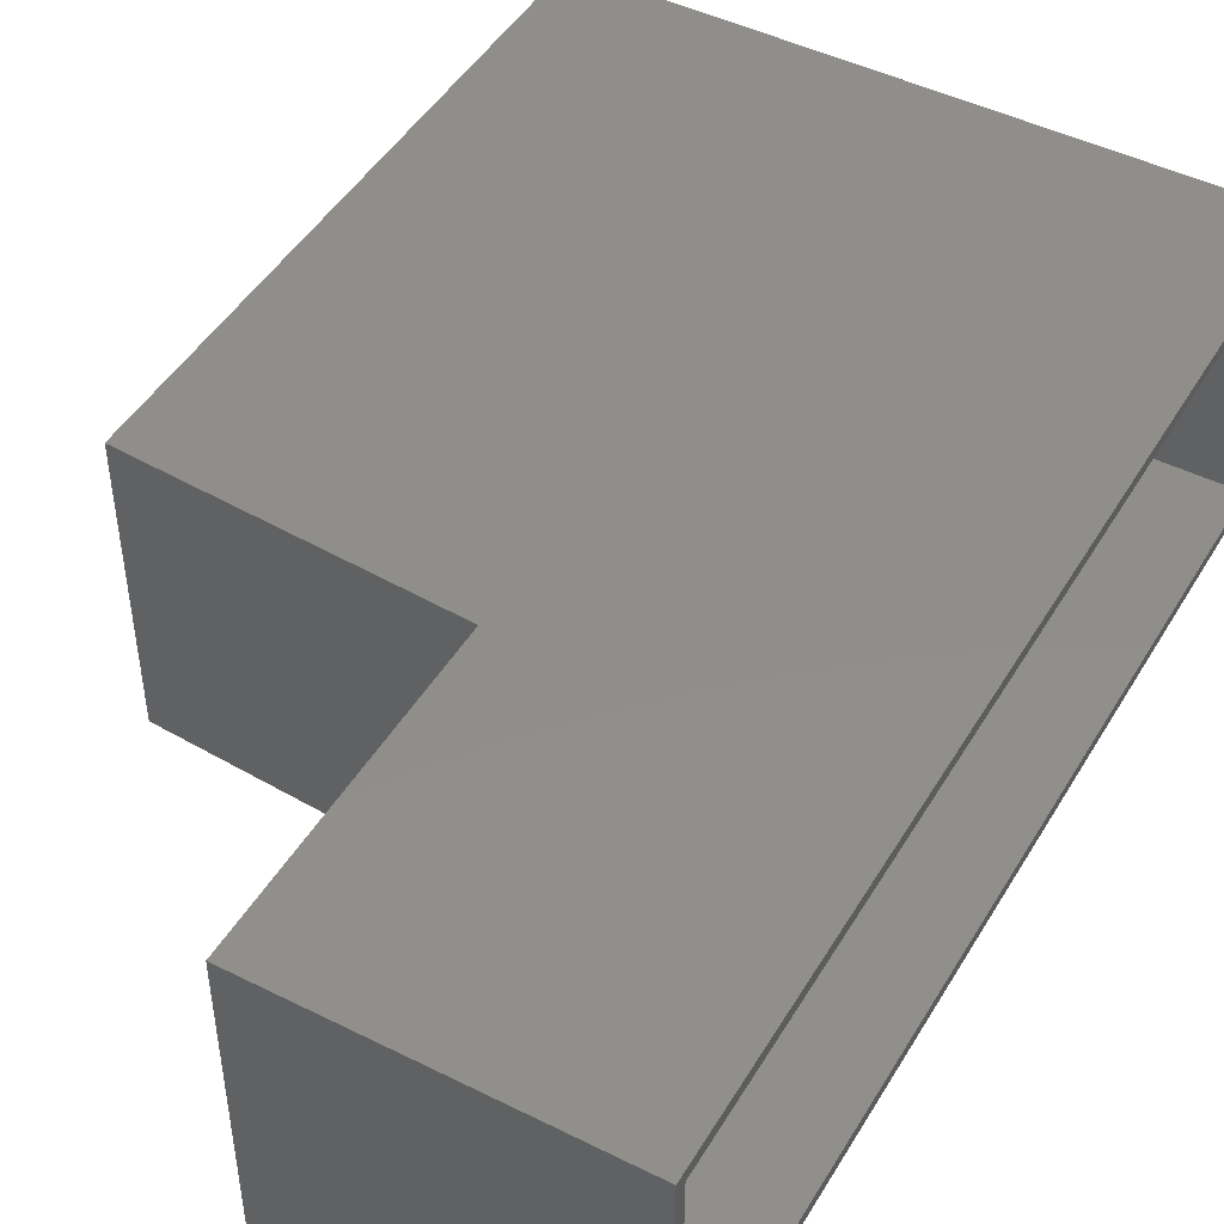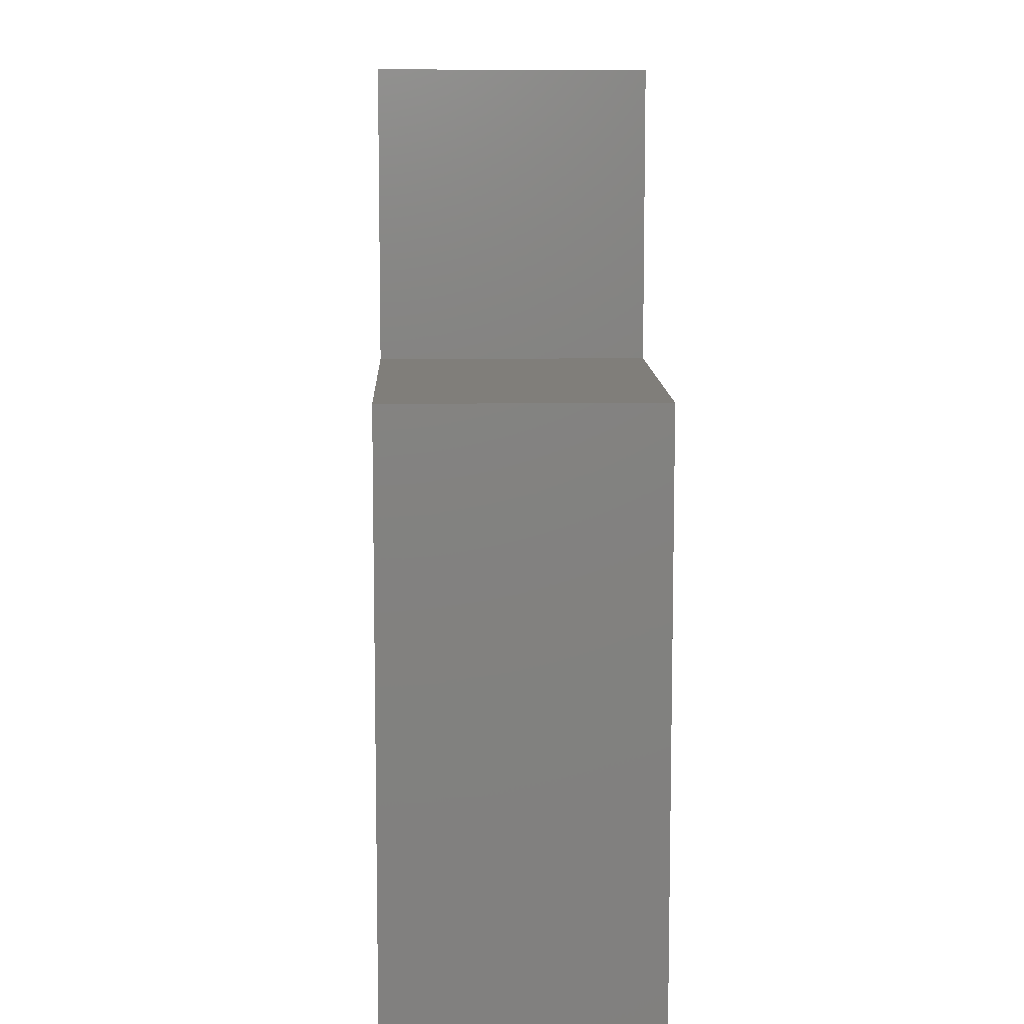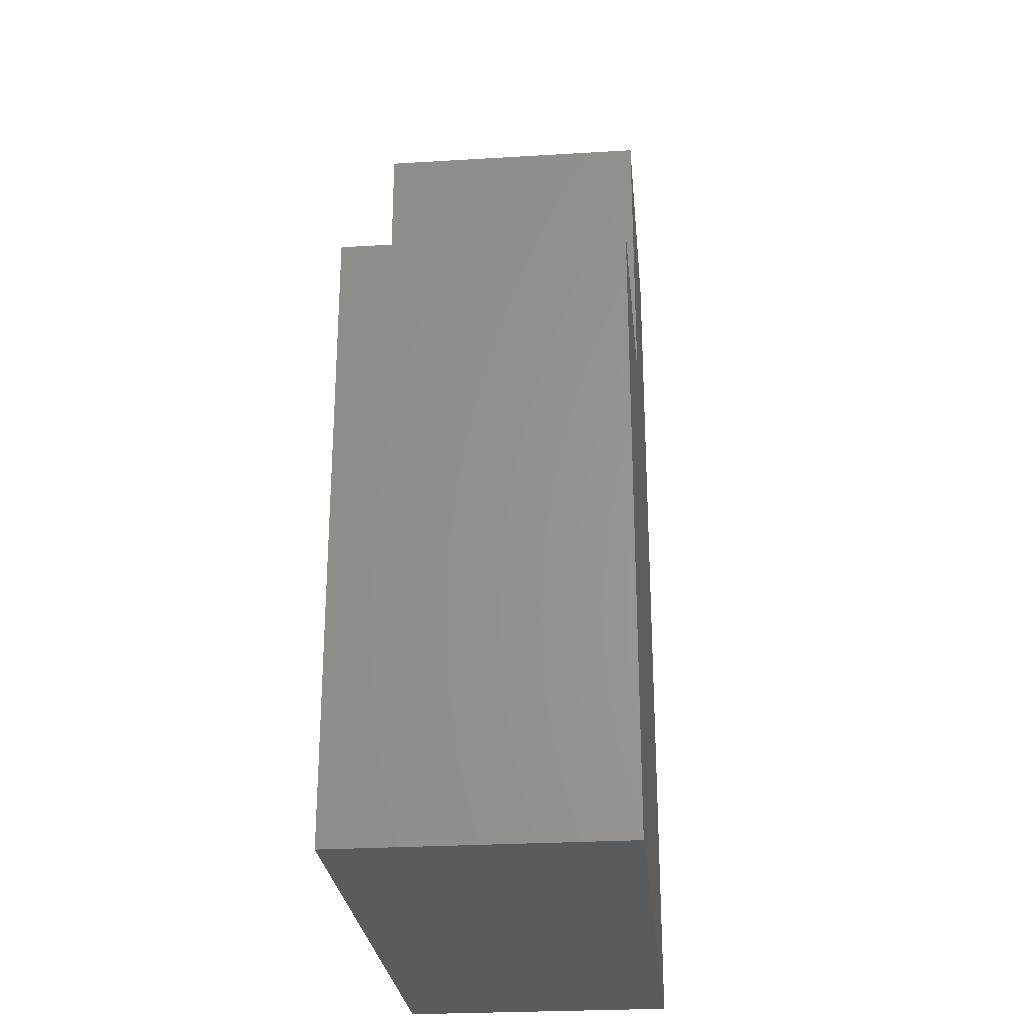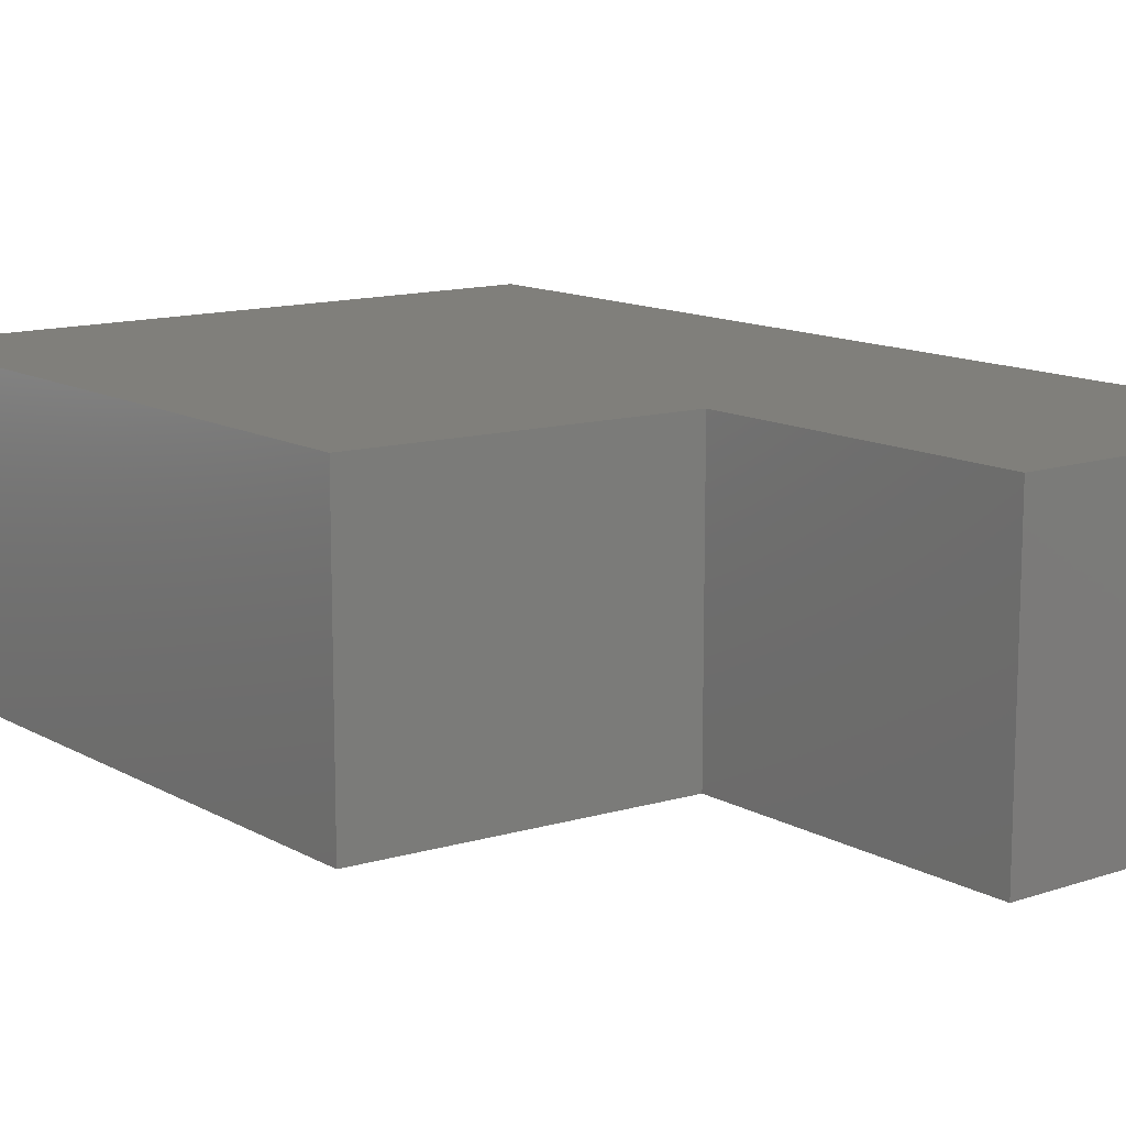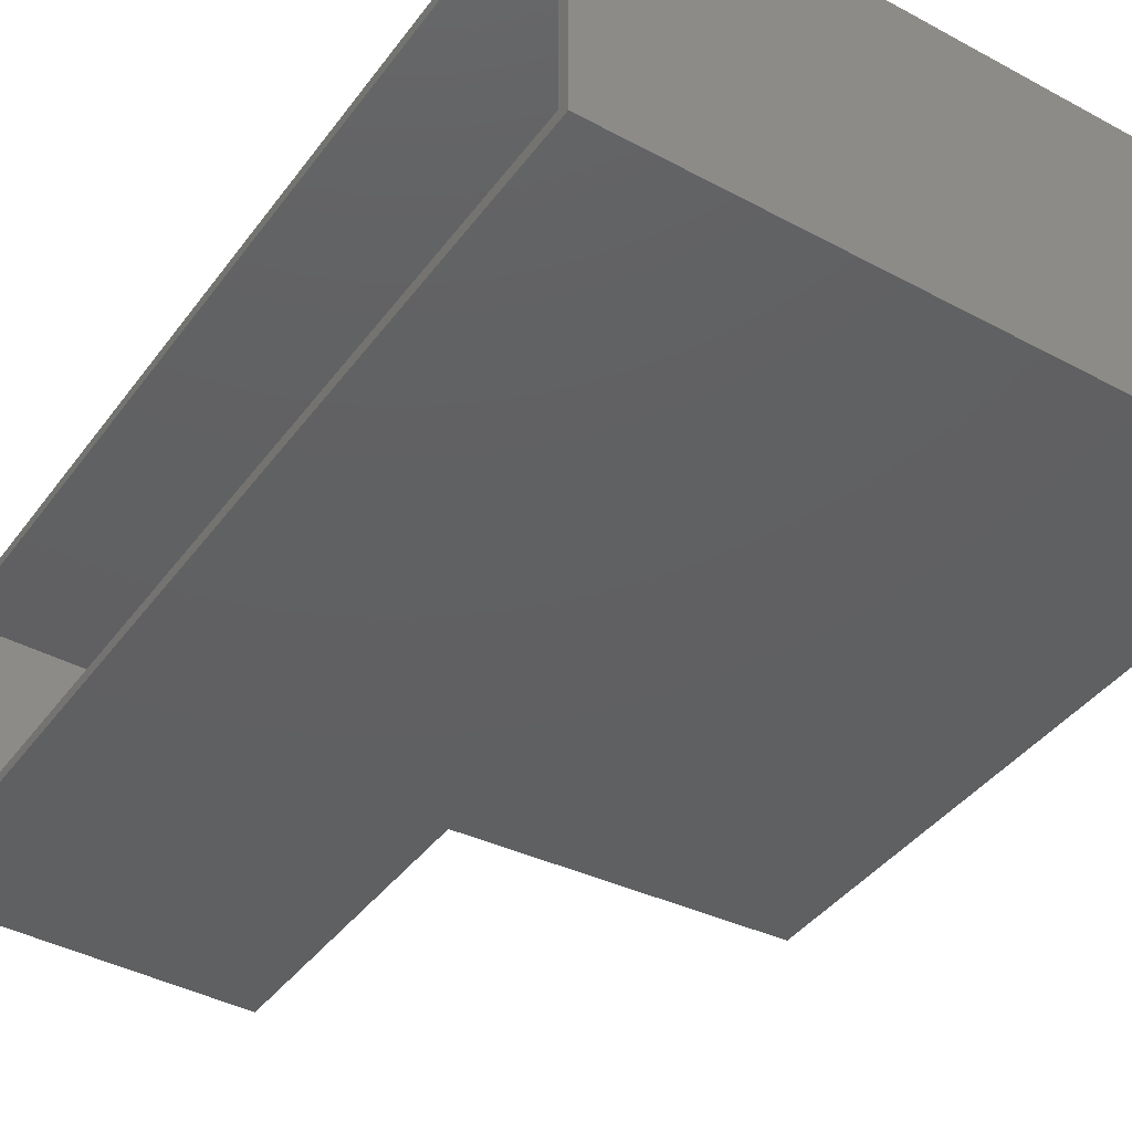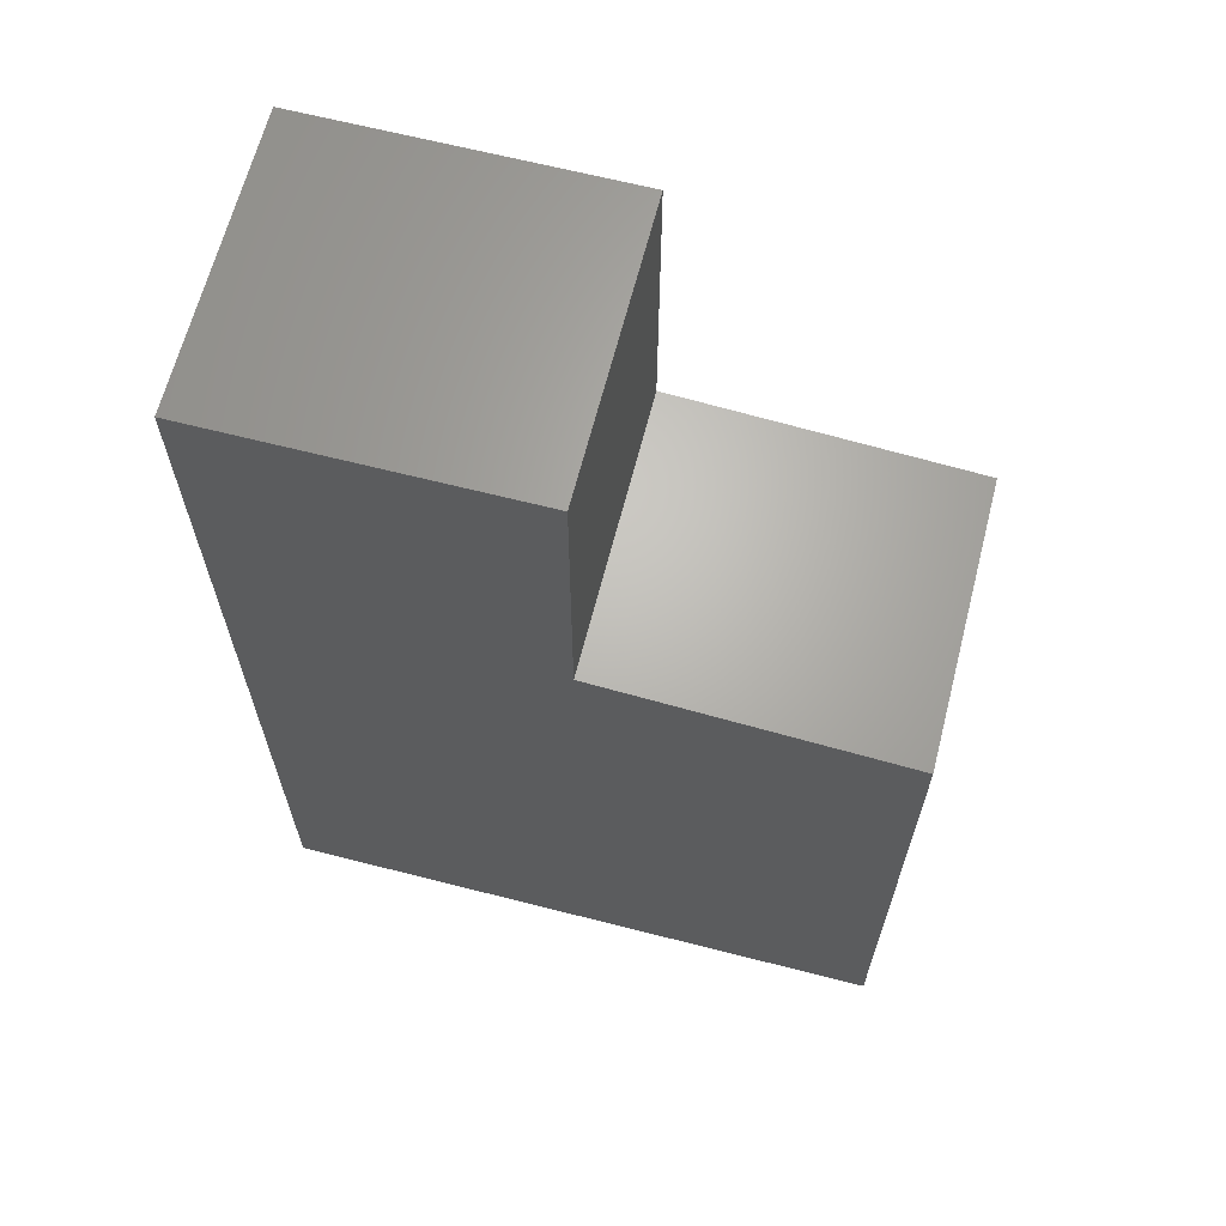
<metadata>
{"format":"stl","ext":"stl","renderer":"f3d","projection":"perspective","resolution":1024,"background":"white","views":[{"elev":46.8,"azim":29.5,"up":"+Y"},{"elev":8.4,"azim":-92.1,"up":"+Z"},{"elev":-26.7,"azim":-84.6,"up":"+Z"},{"elev":12.6,"azim":-38.0,"up":"+Y"},{"elev":-41.2,"azim":146.8,"up":"+Y"},{"elev":65.3,"azim":-165.6,"up":"+Z"}]}
</metadata>
<code>
# stl→obj: 28 verts, 52 faces
v 0.1538 0.007812 -0.5312
v 0.1538 0.007812 -0.5119
v 0.1538 -0.007812 -0.5119
v 0.1538 -0.007812 -0.5469
v 0.1538 0.3828 -0.5469
v 0.1538 0.3672 -0.5312
v 0.1538 0.3828 -0.5119
v 0.1538 0.3672 -0.5119
v 0.1538 0.3828 0.7578
v 0.1538 0.3672 0.7422
v 0.1538 -0.007812 0.7578
v 0.1538 0.007812 0.7422
v -0.6797 0.3672 -0.5312
v -0.6797 0.007812 -0.5312
v -0.259 0.3672 0.7422
v -0.259 0.007812 0.7422
v -0.259 0.007812 0.322
v -0.6797 0.007812 0.2949
v -0.259 0.3672 0.322
v -0.6797 0.3672 0.2949
v -0.6953 0.3828 -0.5469
v -0.6953 -0.007812 -0.5469
v -0.2747 0.3828 0.7578
v -0.2747 -0.007812 0.7578
v -0.2747 0.3828 0.3367
v -0.2747 -0.007812 0.3367
v -0.6953 0.3828 0.3095
v -0.6953 -0.007812 0.3095
f 1 2 3
f 3 4 1
f 1 4 5
f 1 5 6
f 6 5 7
f 6 7 8
f 9 8 7
f 8 9 10
f 10 9 11
f 10 11 12
f 12 11 3
f 12 3 2
f 13 14 6
f 6 14 1
f 10 12 15
f 15 12 16
f 1 14 2
f 12 2 16
f 16 2 17
f 2 14 17
f 17 14 18
f 8 13 6
f 10 15 8
f 8 15 19
f 8 19 13
f 13 19 20
f 21 5 22
f 22 5 4
f 9 23 11
f 11 23 24
f 23 25 24
f 24 25 26
f 25 27 26
f 26 27 28
f 27 21 28
f 28 21 22
f 3 22 4
f 11 24 3
f 3 24 26
f 3 26 22
f 22 26 28
f 5 21 7
f 9 7 23
f 23 7 25
f 7 21 25
f 25 21 27
f 15 16 19
f 19 16 17
f 19 17 20
f 20 17 18
f 20 18 13
f 13 18 14

</code>
